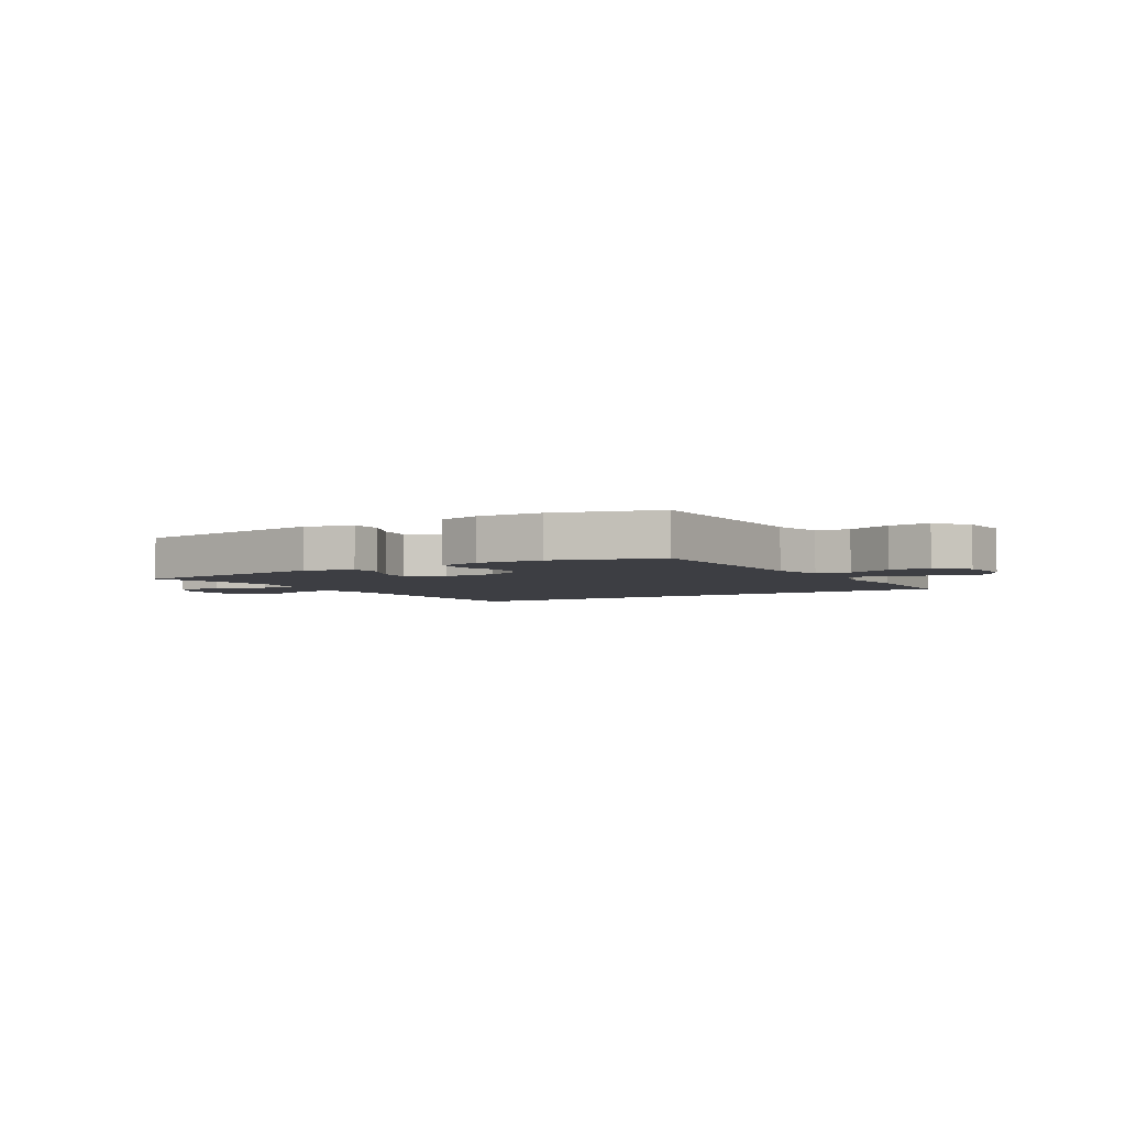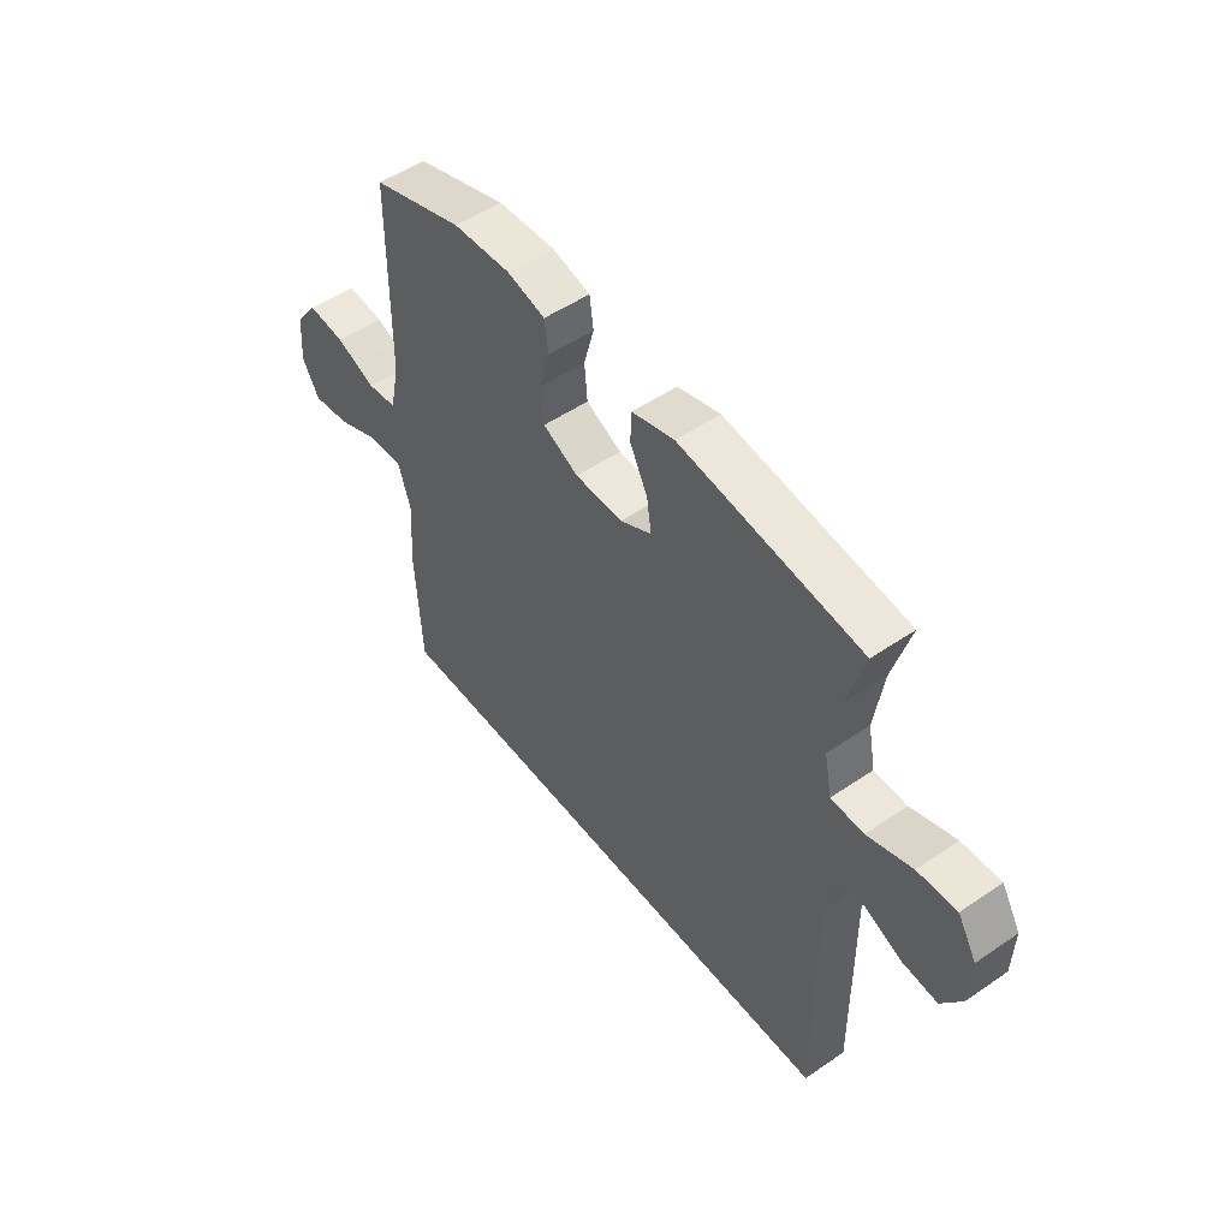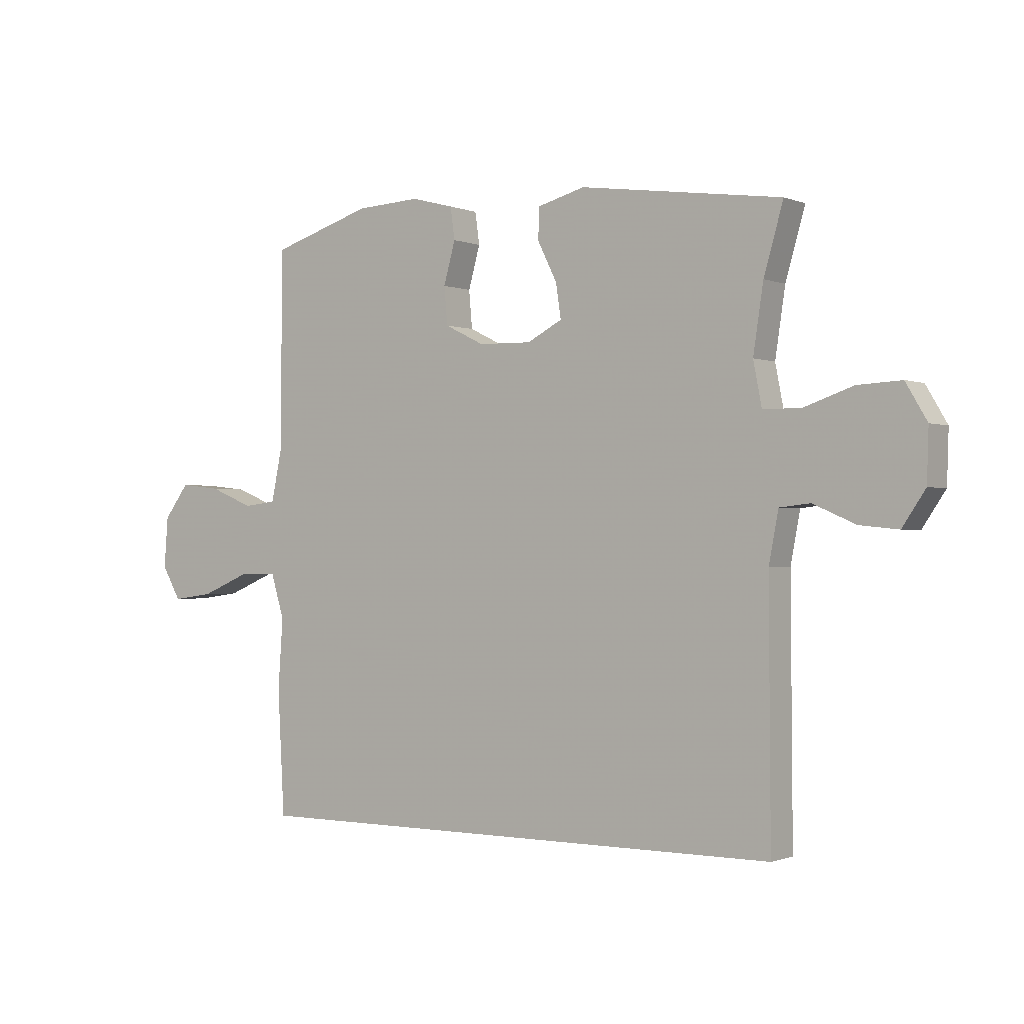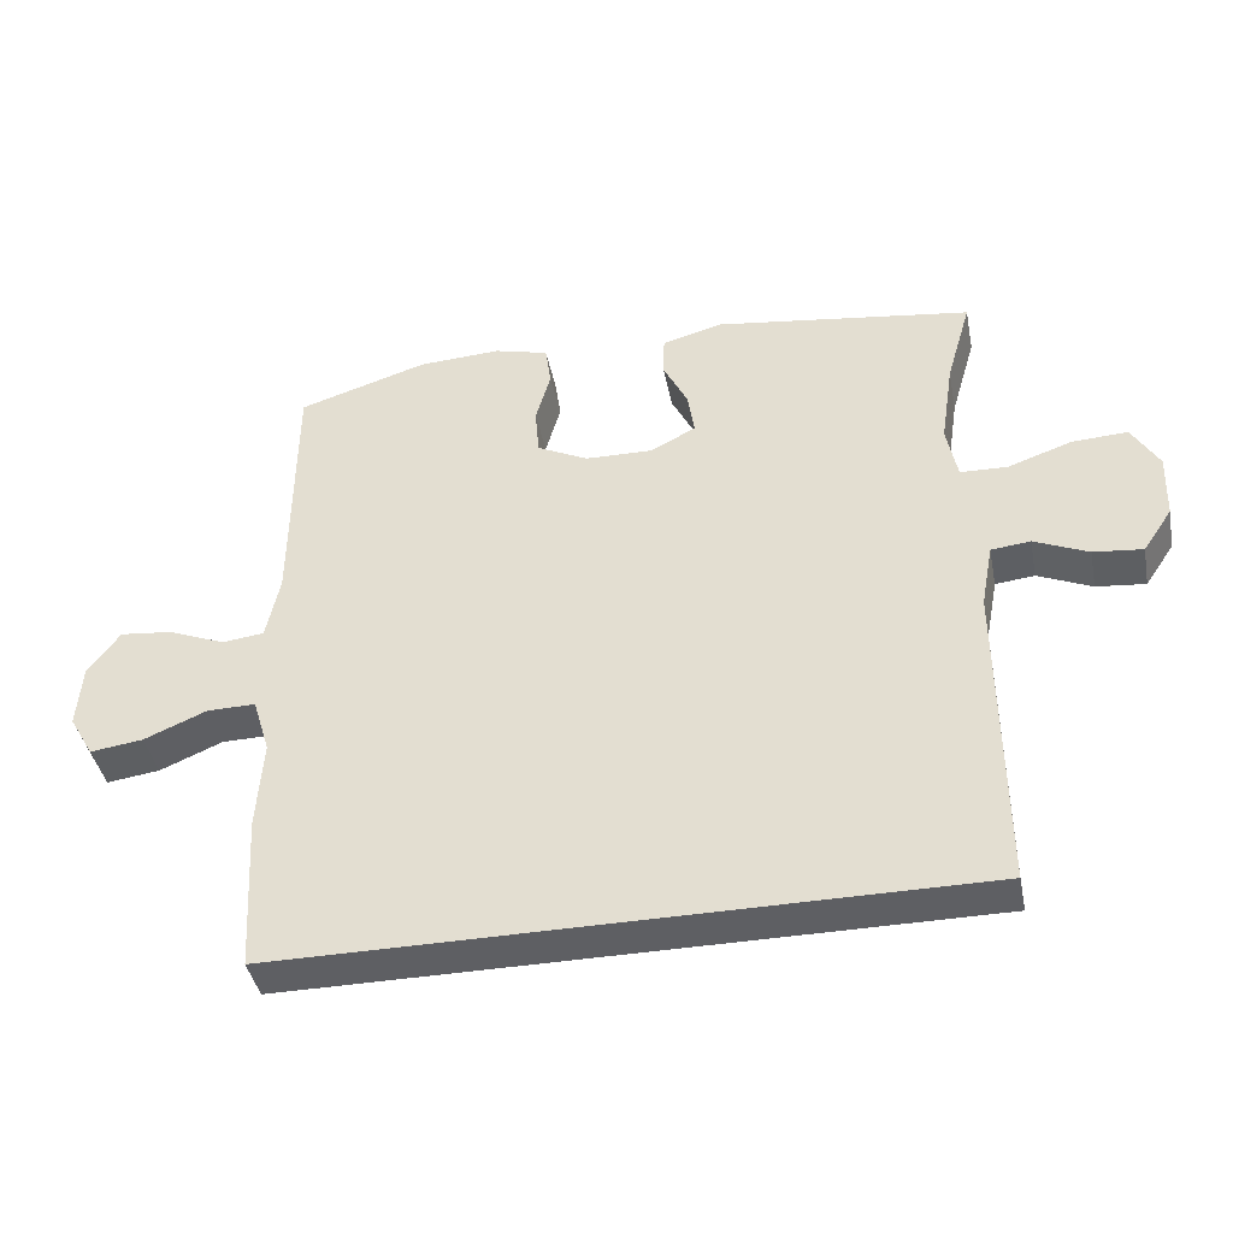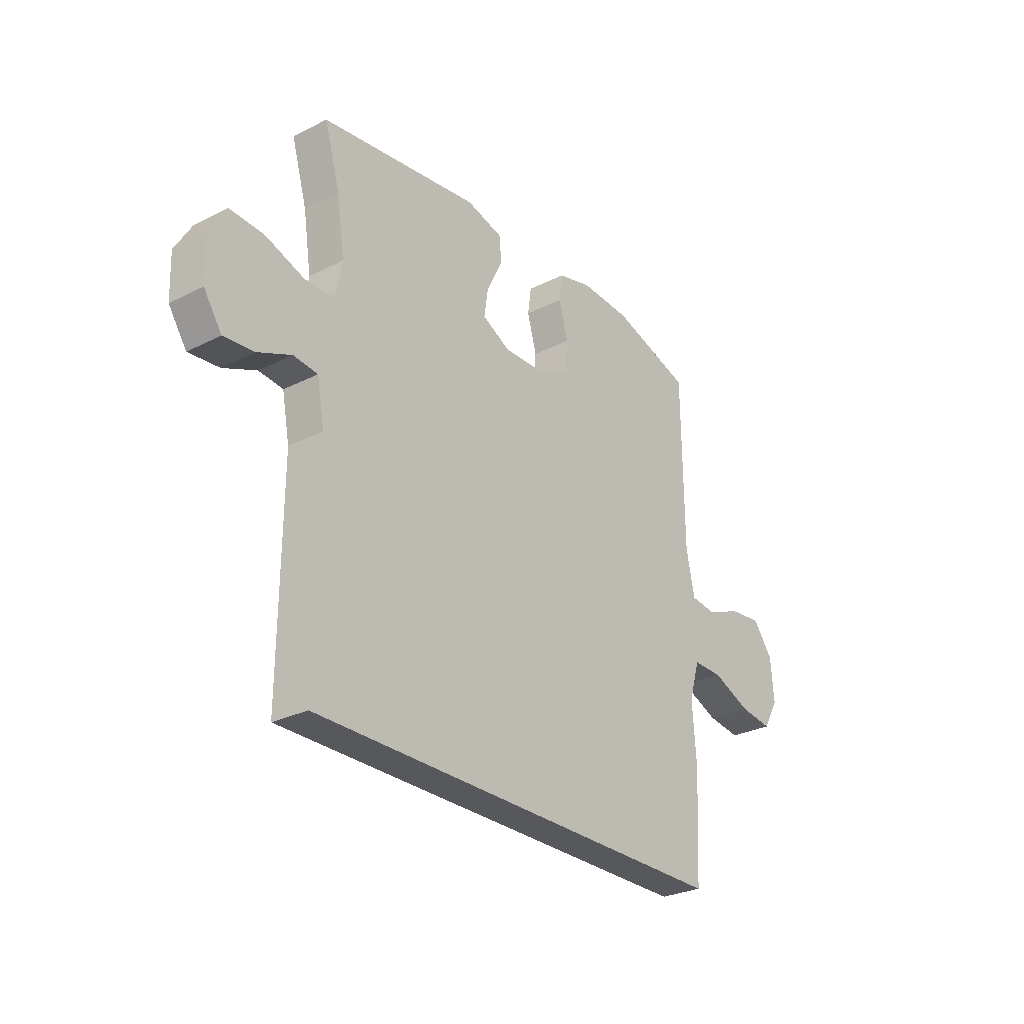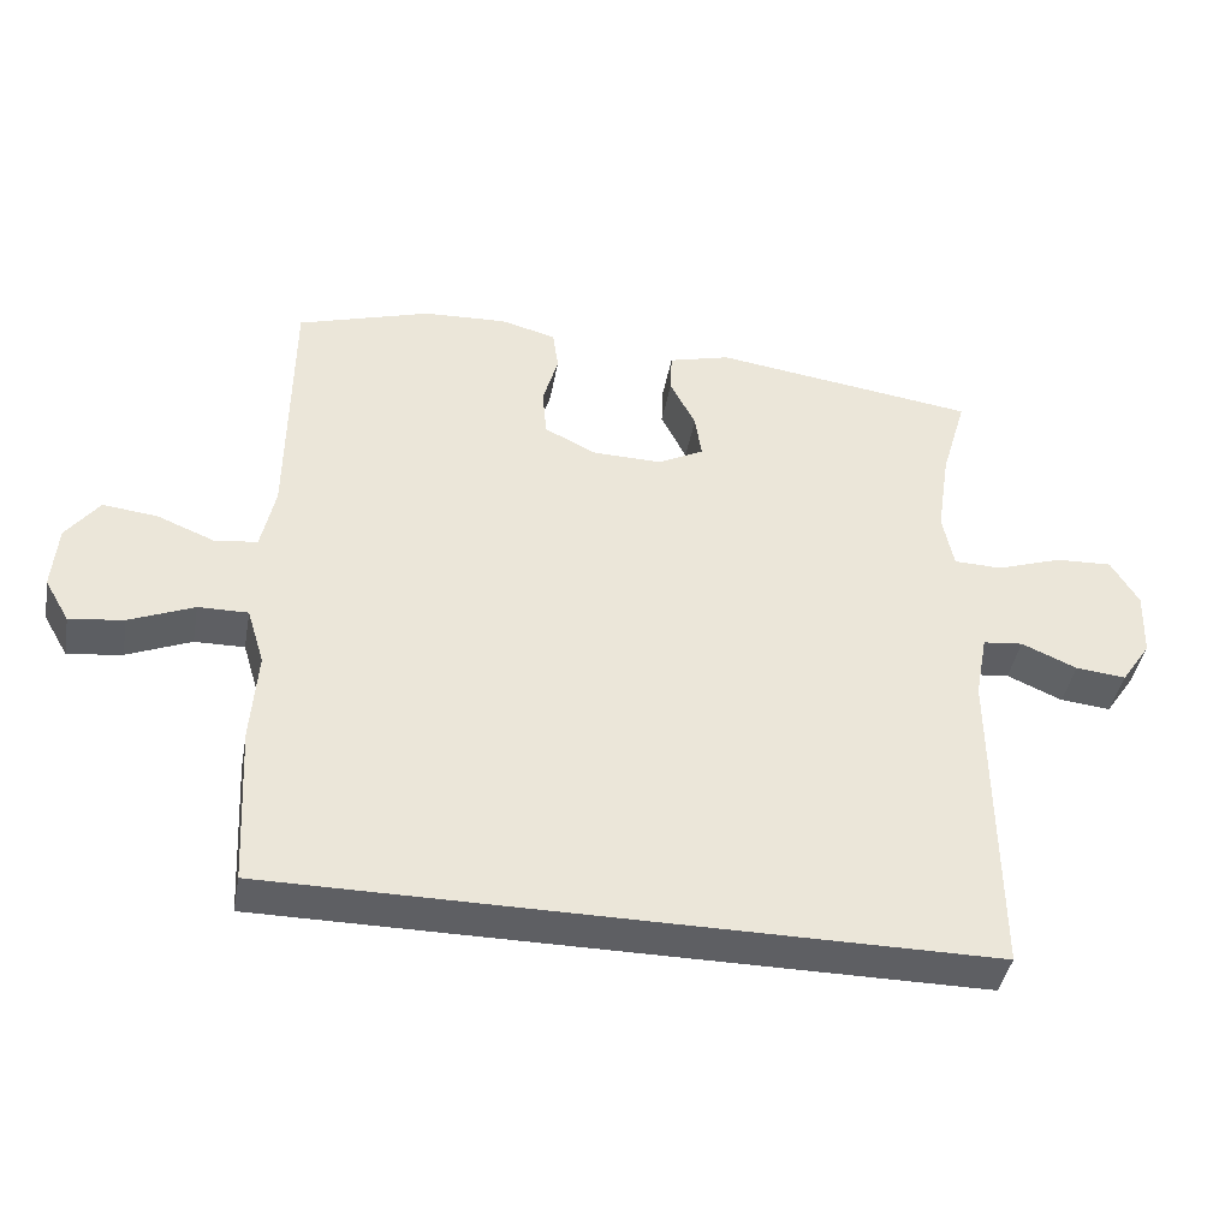
<metadata>
{"format":"obj","ext":"obj","renderer":"f3d","projection":"perspective","resolution":1024,"background":"white","views":[{"elev":-3.7,"azim":31.8,"up":"+Y"},{"elev":51.0,"azim":-126.8,"up":"+Z"},{"elev":-0.9,"azim":-144.7,"up":"+Z"},{"elev":-41.1,"azim":-168.9,"up":"+Z"},{"elev":-28.1,"azim":-52.4,"up":"+Z"},{"elev":-41.9,"azim":169.7,"up":"+Z"}]}
</metadata>
<code>
v 0.5 0.07 0.5
v 0.503 0.07 0.145
v 0.522 0.07 0.054
v 0.581 0.07 0.047
v 0.66 0.07 0.079
v 0.734 0.07 0.087
v 0.779 0.07 0.027
v 0.786 0.07 -0.063
v 0.752 0.07 -0.122
v 0.678 0.07 -0.112
v 0.59 0.07 -0.075
v 0.522 0.07 -0.074
v 0.498 0.07 -0.153
v 0.507 0.07 -0.278
v 0.495 0.07 -0.5
v -0.476 0.07 -0.5
v -0.473 0.07 -0.057
v -0.49 0.07 0.033
v -0.545 0.07 0.039
v -0.621 0.07 0.006
v -0.69 0.07 -0.001
v -0.731 0.07 0.06
v -0.734 0.07 0.152
v -0.696 0.07 0.216
v -0.618 0.07 0.212
v -0.528 0.07 0.181
v -0.462 0.07 0.183
v -0.447 0.07 0.26
v -0.465 0.07 0.379
v -0.5 0.07 0.5
v -0.138 0.07 0.55
v -0.053 0.07 0.527
v -0.051 0.07 0.471
v -0.086 0.07 0.401
v -0.095 0.07 0.34
v -0.032 0.07 0.307
v 0.063 0.07 0.309
v 0.134 0.07 0.344
v 0.14 0.07 0.411
v 0.119 0.07 0.486
v 0.127 0.07 0.543
v 0.203 0.07 0.563
v 0.318 0.07 0.557
v 0.5 0 0.5
v 0.503 0 0.145
v 0.522 0 0.054
v 0.581 0 0.047
v 0.66 0 0.079
v 0.734 0 0.087
v 0.779 0 0.027
v 0.786 0 -0.063
v 0.752 0 -0.122
v 0.678 0 -0.112
v 0.59 0 -0.075
v 0.522 0 -0.074
v 0.498 0 -0.153
v 0.507 0 -0.278
v 0.495 0 -0.5
v -0.476 0 -0.5
v -0.473 0 -0.057
v -0.49 0 0.033
v -0.545 0 0.039
v -0.621 0 0.006
v -0.69 0 -0.001
v -0.731 0 0.06
v -0.734 0 0.152
v -0.696 0 0.216
v -0.618 0 0.212
v -0.528 0 0.181
v -0.462 0 0.183
v -0.447 0 0.26
v -0.465 0 0.379
v -0.5 0 0.5
v -0.138 0 0.55
v -0.053 0 0.527
v -0.051 0 0.471
v -0.086 0 0.401
v -0.095 0 0.34
v -0.032 0 0.307
v 0.063 0 0.309
v 0.134 0 0.344
v 0.14 0 0.411
v 0.119 0 0.486
v 0.127 0 0.543
v 0.203 0 0.563
v 0.318 0 0.557
f 42 43 1 2
f 39 40 41 42
f 38 39 42 2
f 37 38 2 3
f 36 37 3
f 31 32 33 34
f 29 30 31 34
f 28 29 34 35
f 27 28 35 36
f 23 24 25 26
f 23 26 27
f 22 23 27
f 19 20 21 22
f 18 19 22 27
f 17 18 27 36
f 13 14 15 16
f 12 13 16 17
f 11 12 17 36
f 4 5 6 7
f 4 7 8 9
f 10 11 36 3
f 3 4 9 10
f 45 44 86 85
f 85 84 83 82
f 45 85 82 81
f 46 45 81 80
f 46 80 79
f 77 76 75 74
f 77 74 73 72
f 78 77 72 71
f 79 78 71 70
f 69 68 67 66
f 70 69 66
f 70 66 65
f 65 64 63 62
f 70 65 62 61
f 79 70 61 60
f 59 58 57 56
f 60 59 56 55
f 79 60 55 54
f 50 49 48 47
f 52 51 50 47
f 46 79 54 53
f 53 52 47 46
f 1 44 45 2
f 2 45 46 3
f 3 46 47 4
f 4 47 48 5
f 5 48 49 6
f 6 49 50 7
f 7 50 51 8
f 8 51 52 9
f 9 52 53 10
f 10 53 54 11
f 11 54 55 12
f 12 55 56 13
f 13 56 57 14
f 14 57 58 15
f 15 58 59 16
f 16 59 60 17
f 17 60 61 18
f 18 61 62 19
f 19 62 63 20
f 20 63 64 21
f 21 64 65 22
f 22 65 66 23
f 23 66 67 24
f 24 67 68 25
f 25 68 69 26
f 26 69 70 27
f 27 70 71 28
f 28 71 72 29
f 29 72 73 30
f 30 73 74 31
f 31 74 75 32
f 32 75 76 33
f 33 76 77 34
f 34 77 78 35
f 35 78 79 36
f 36 79 80 37
f 37 80 81 38
f 38 81 82 39
f 39 82 83 40
f 40 83 84 41
f 41 84 85 42
f 42 85 86 43
f 43 86 44 1

</code>
